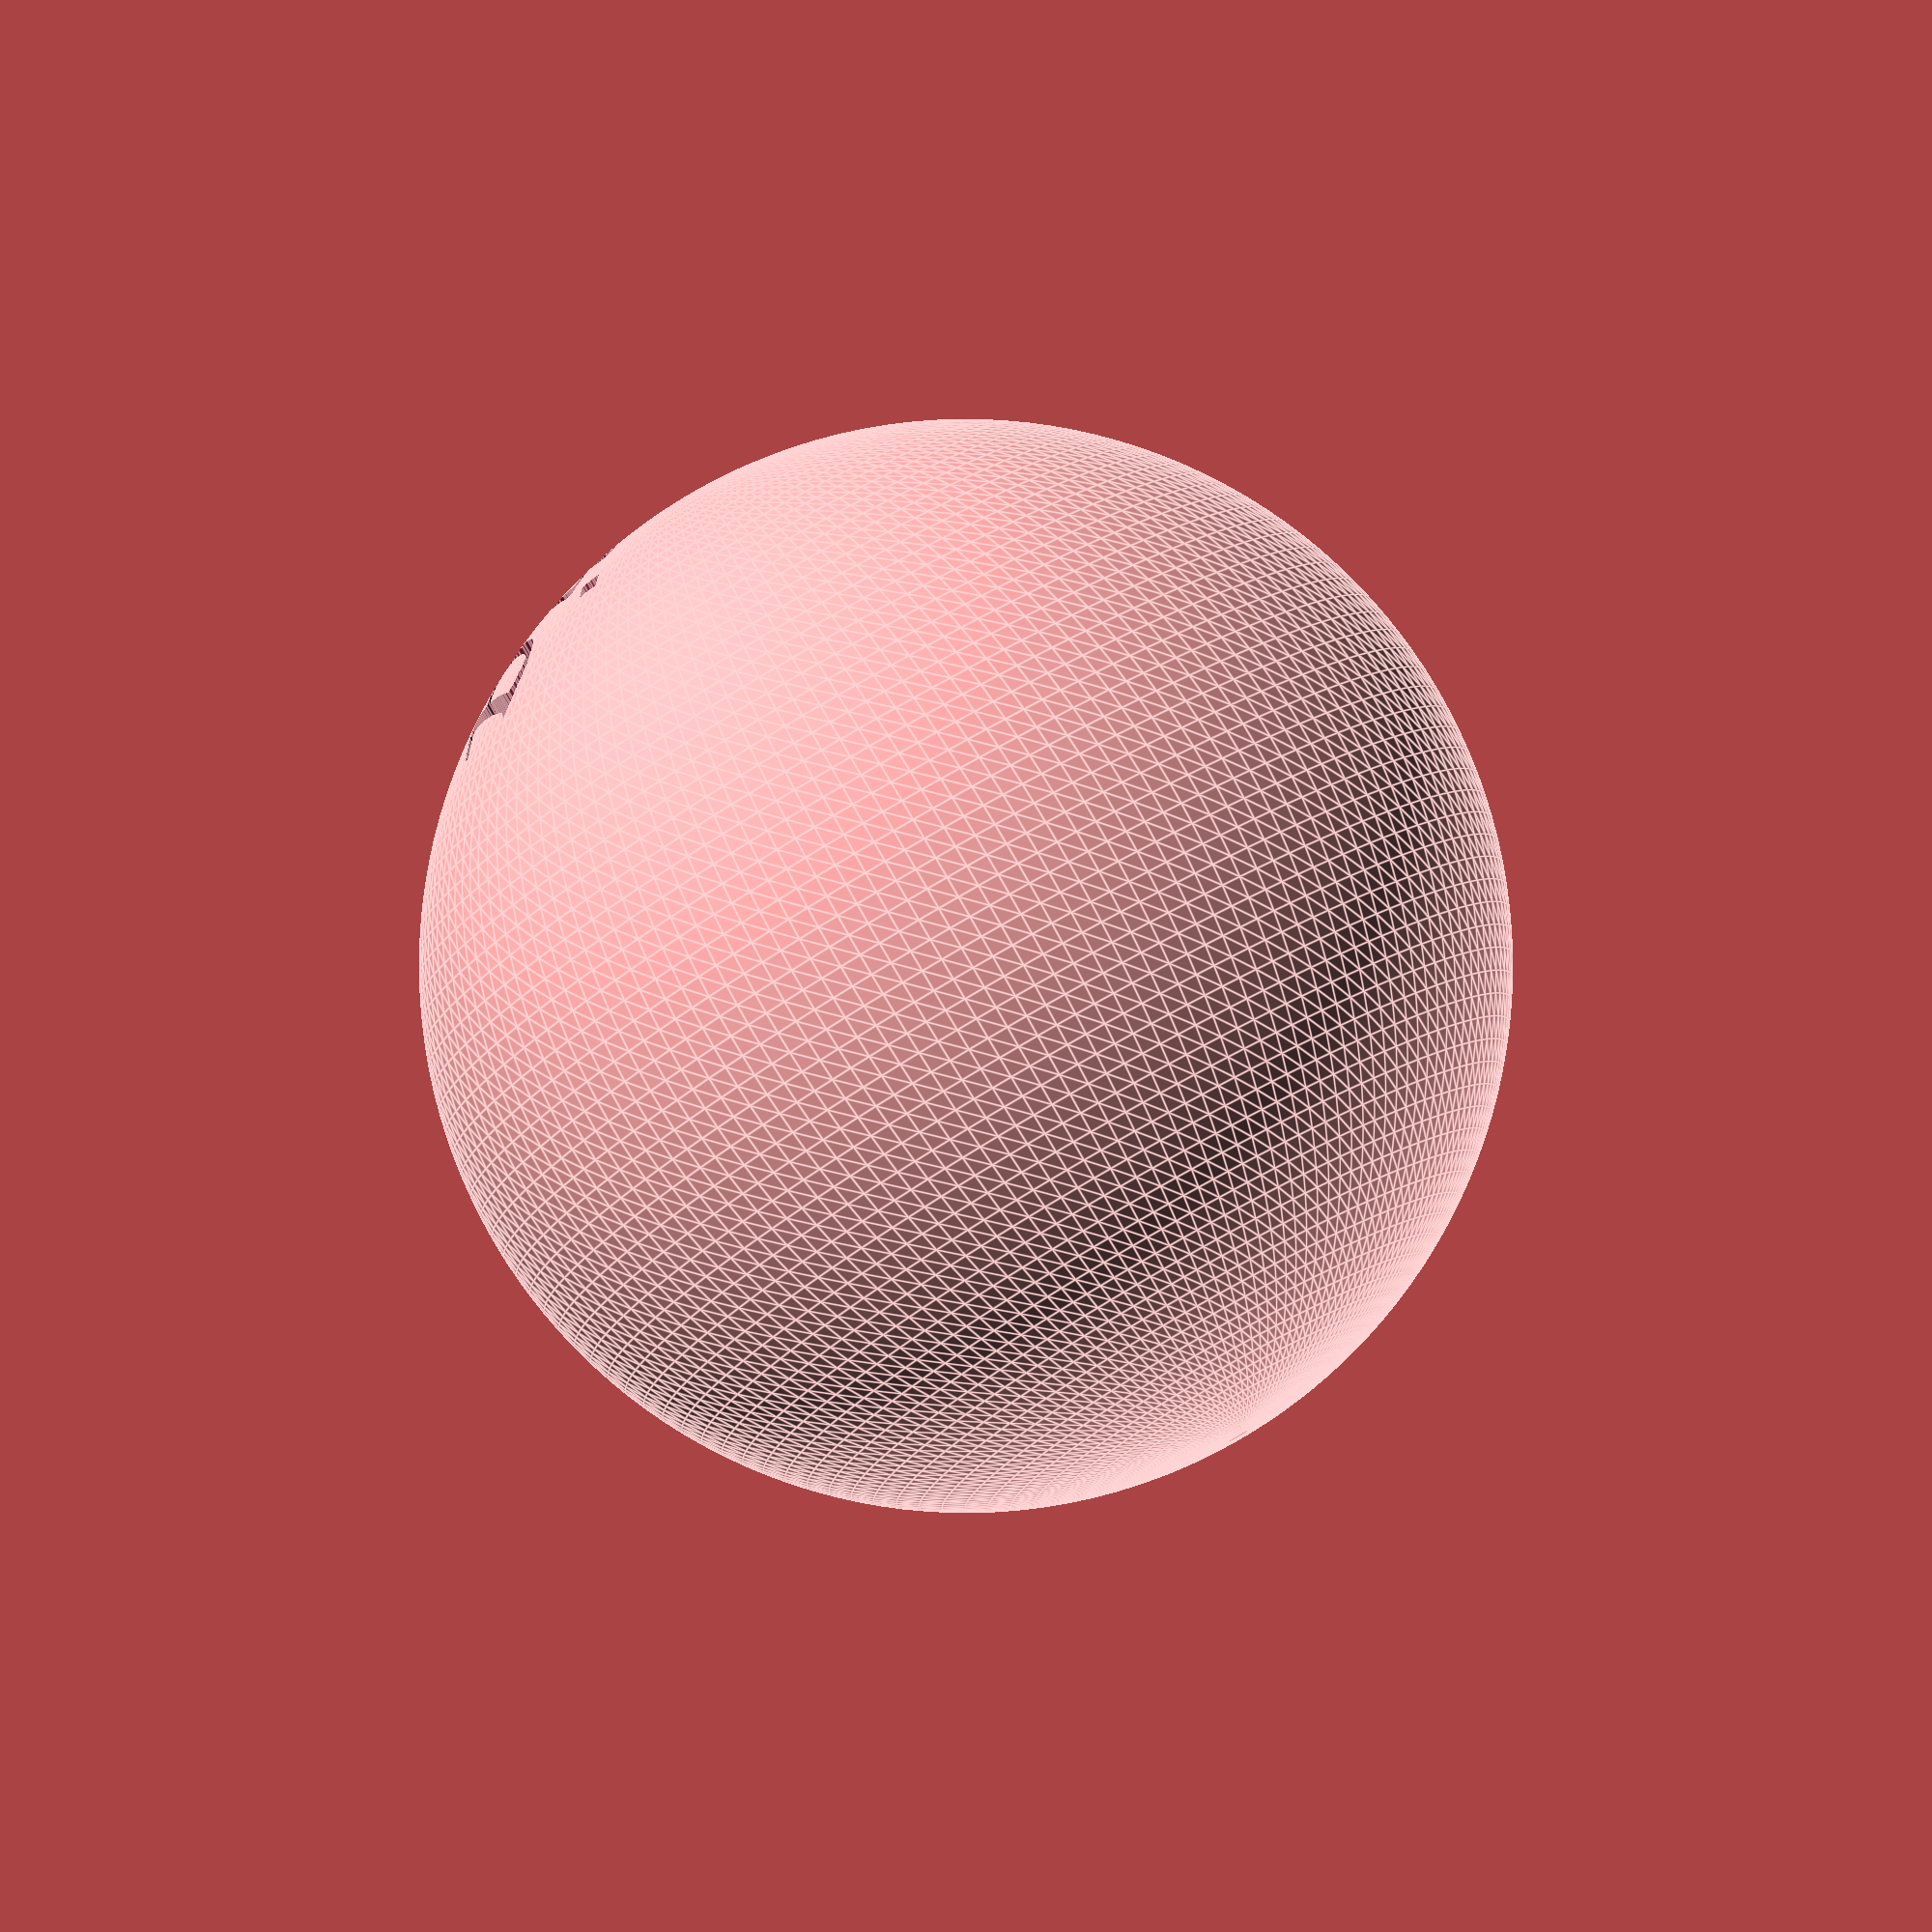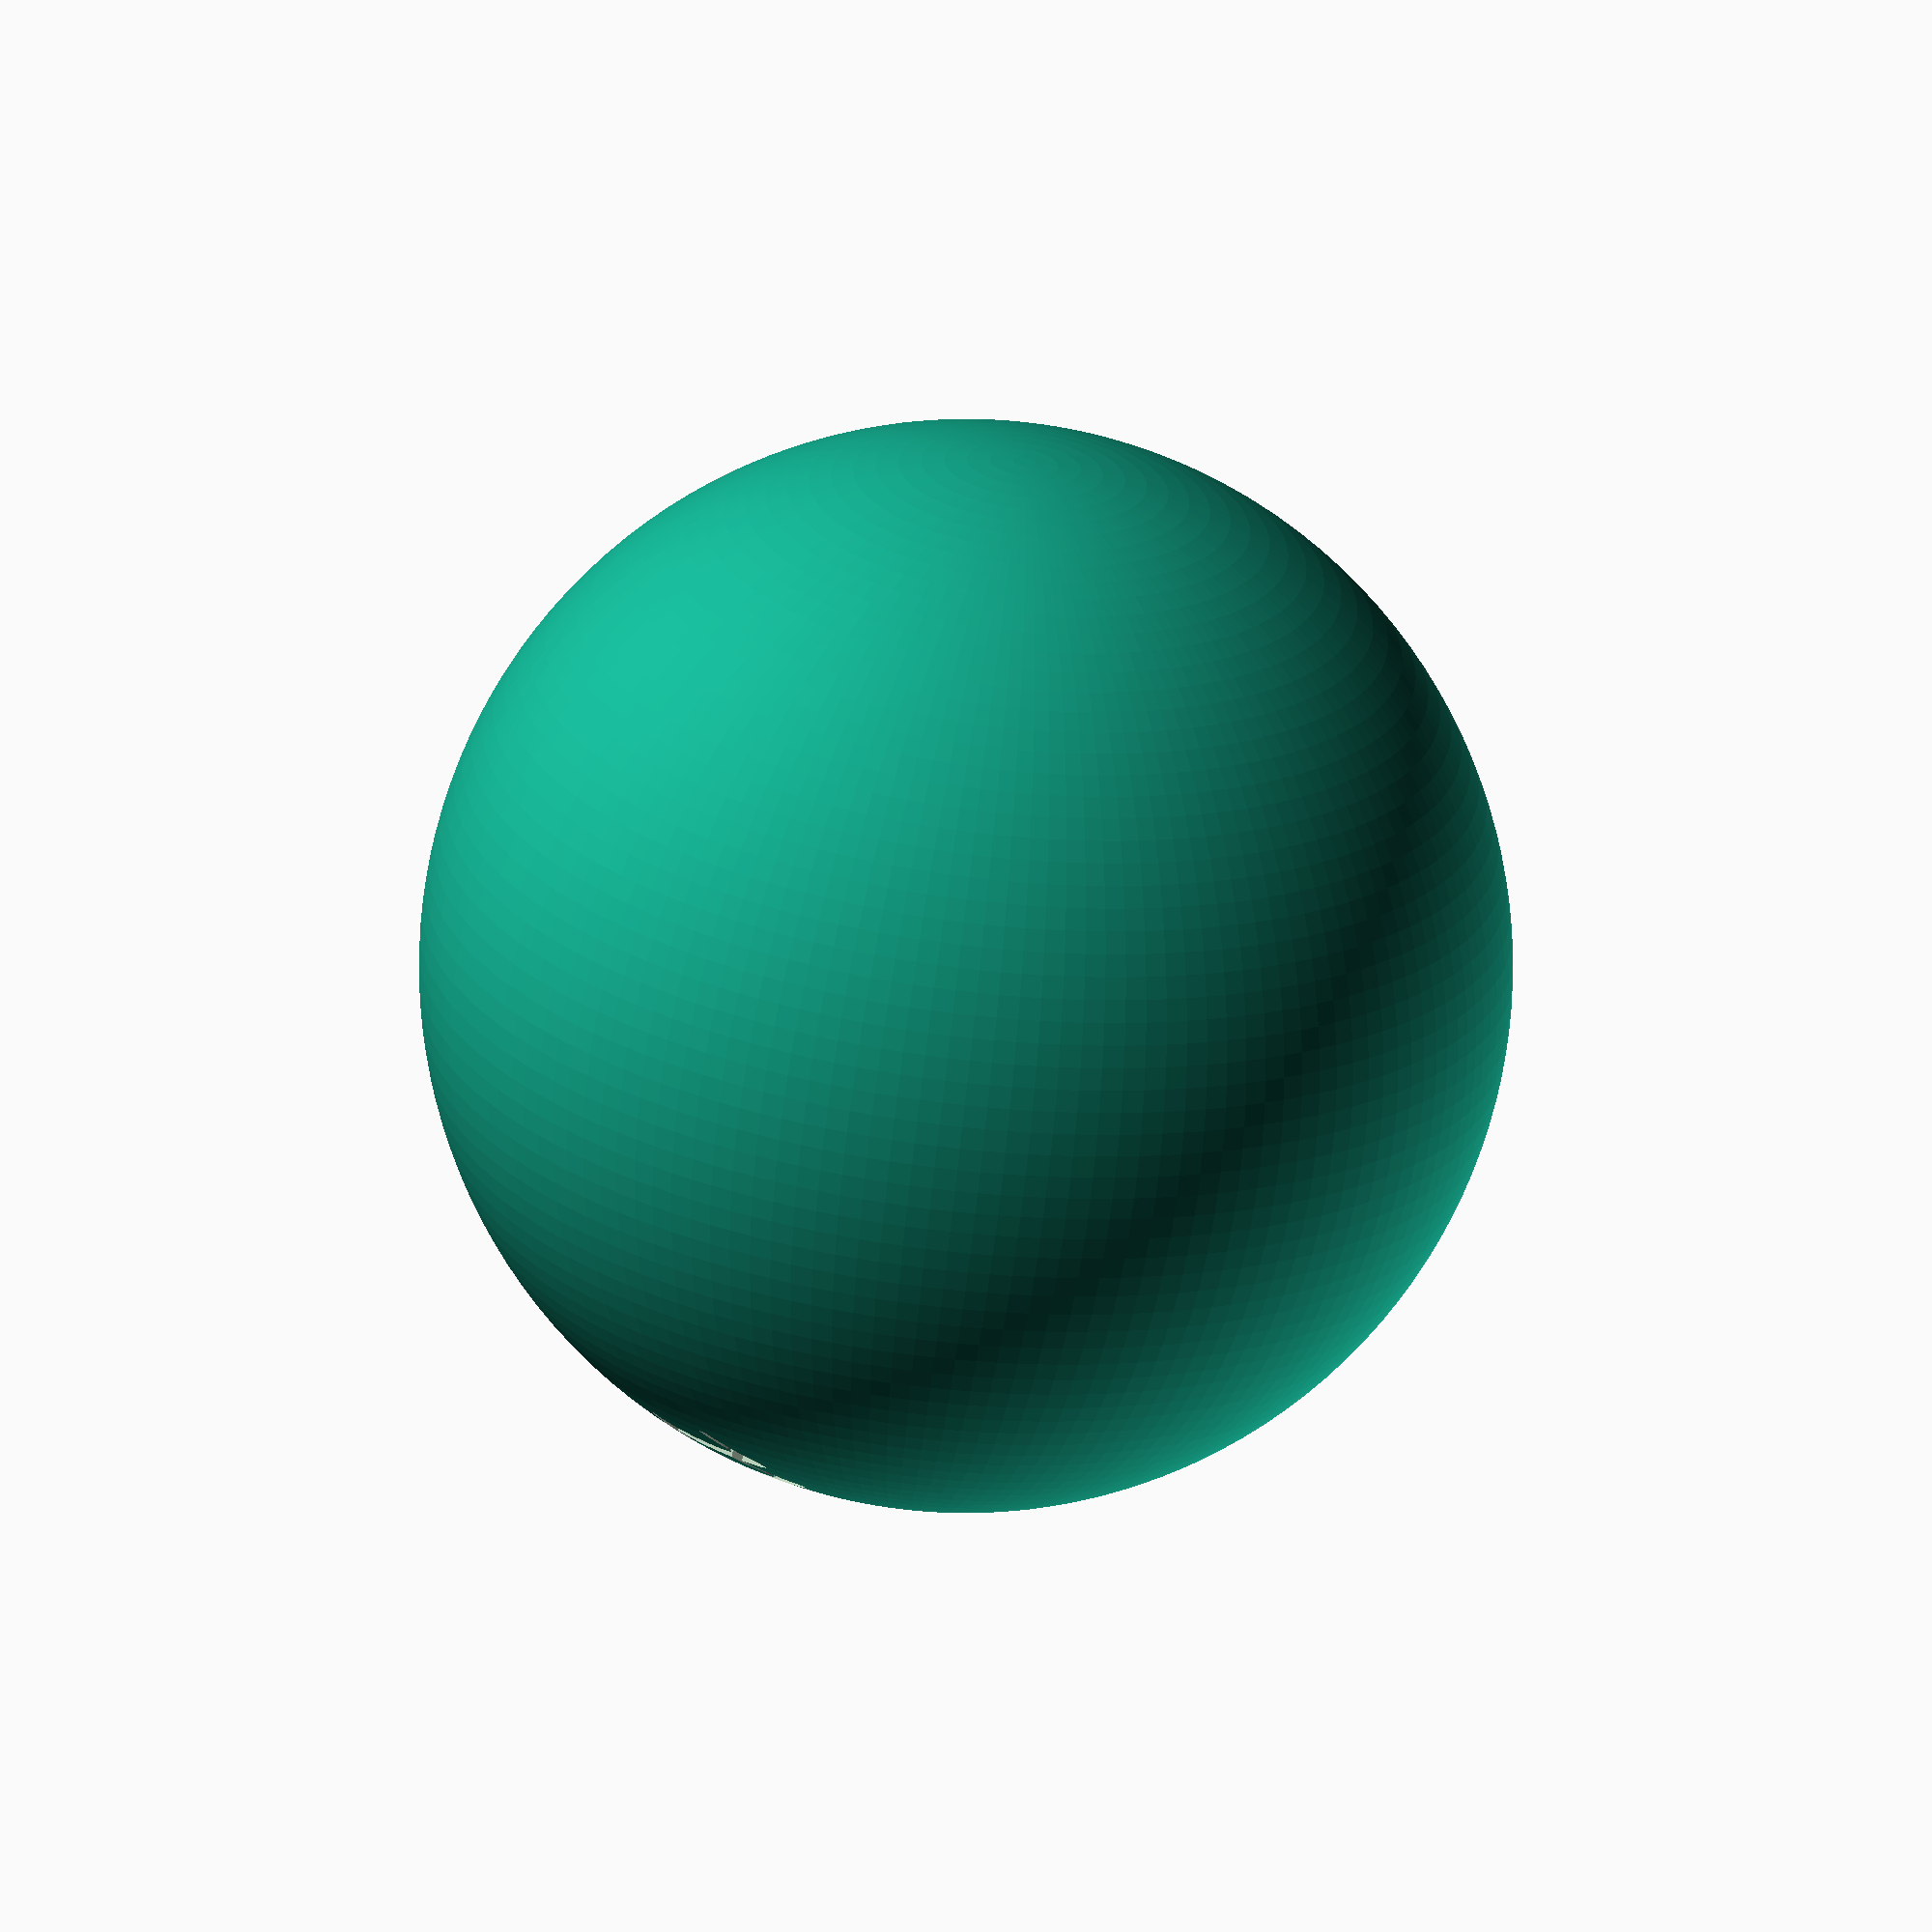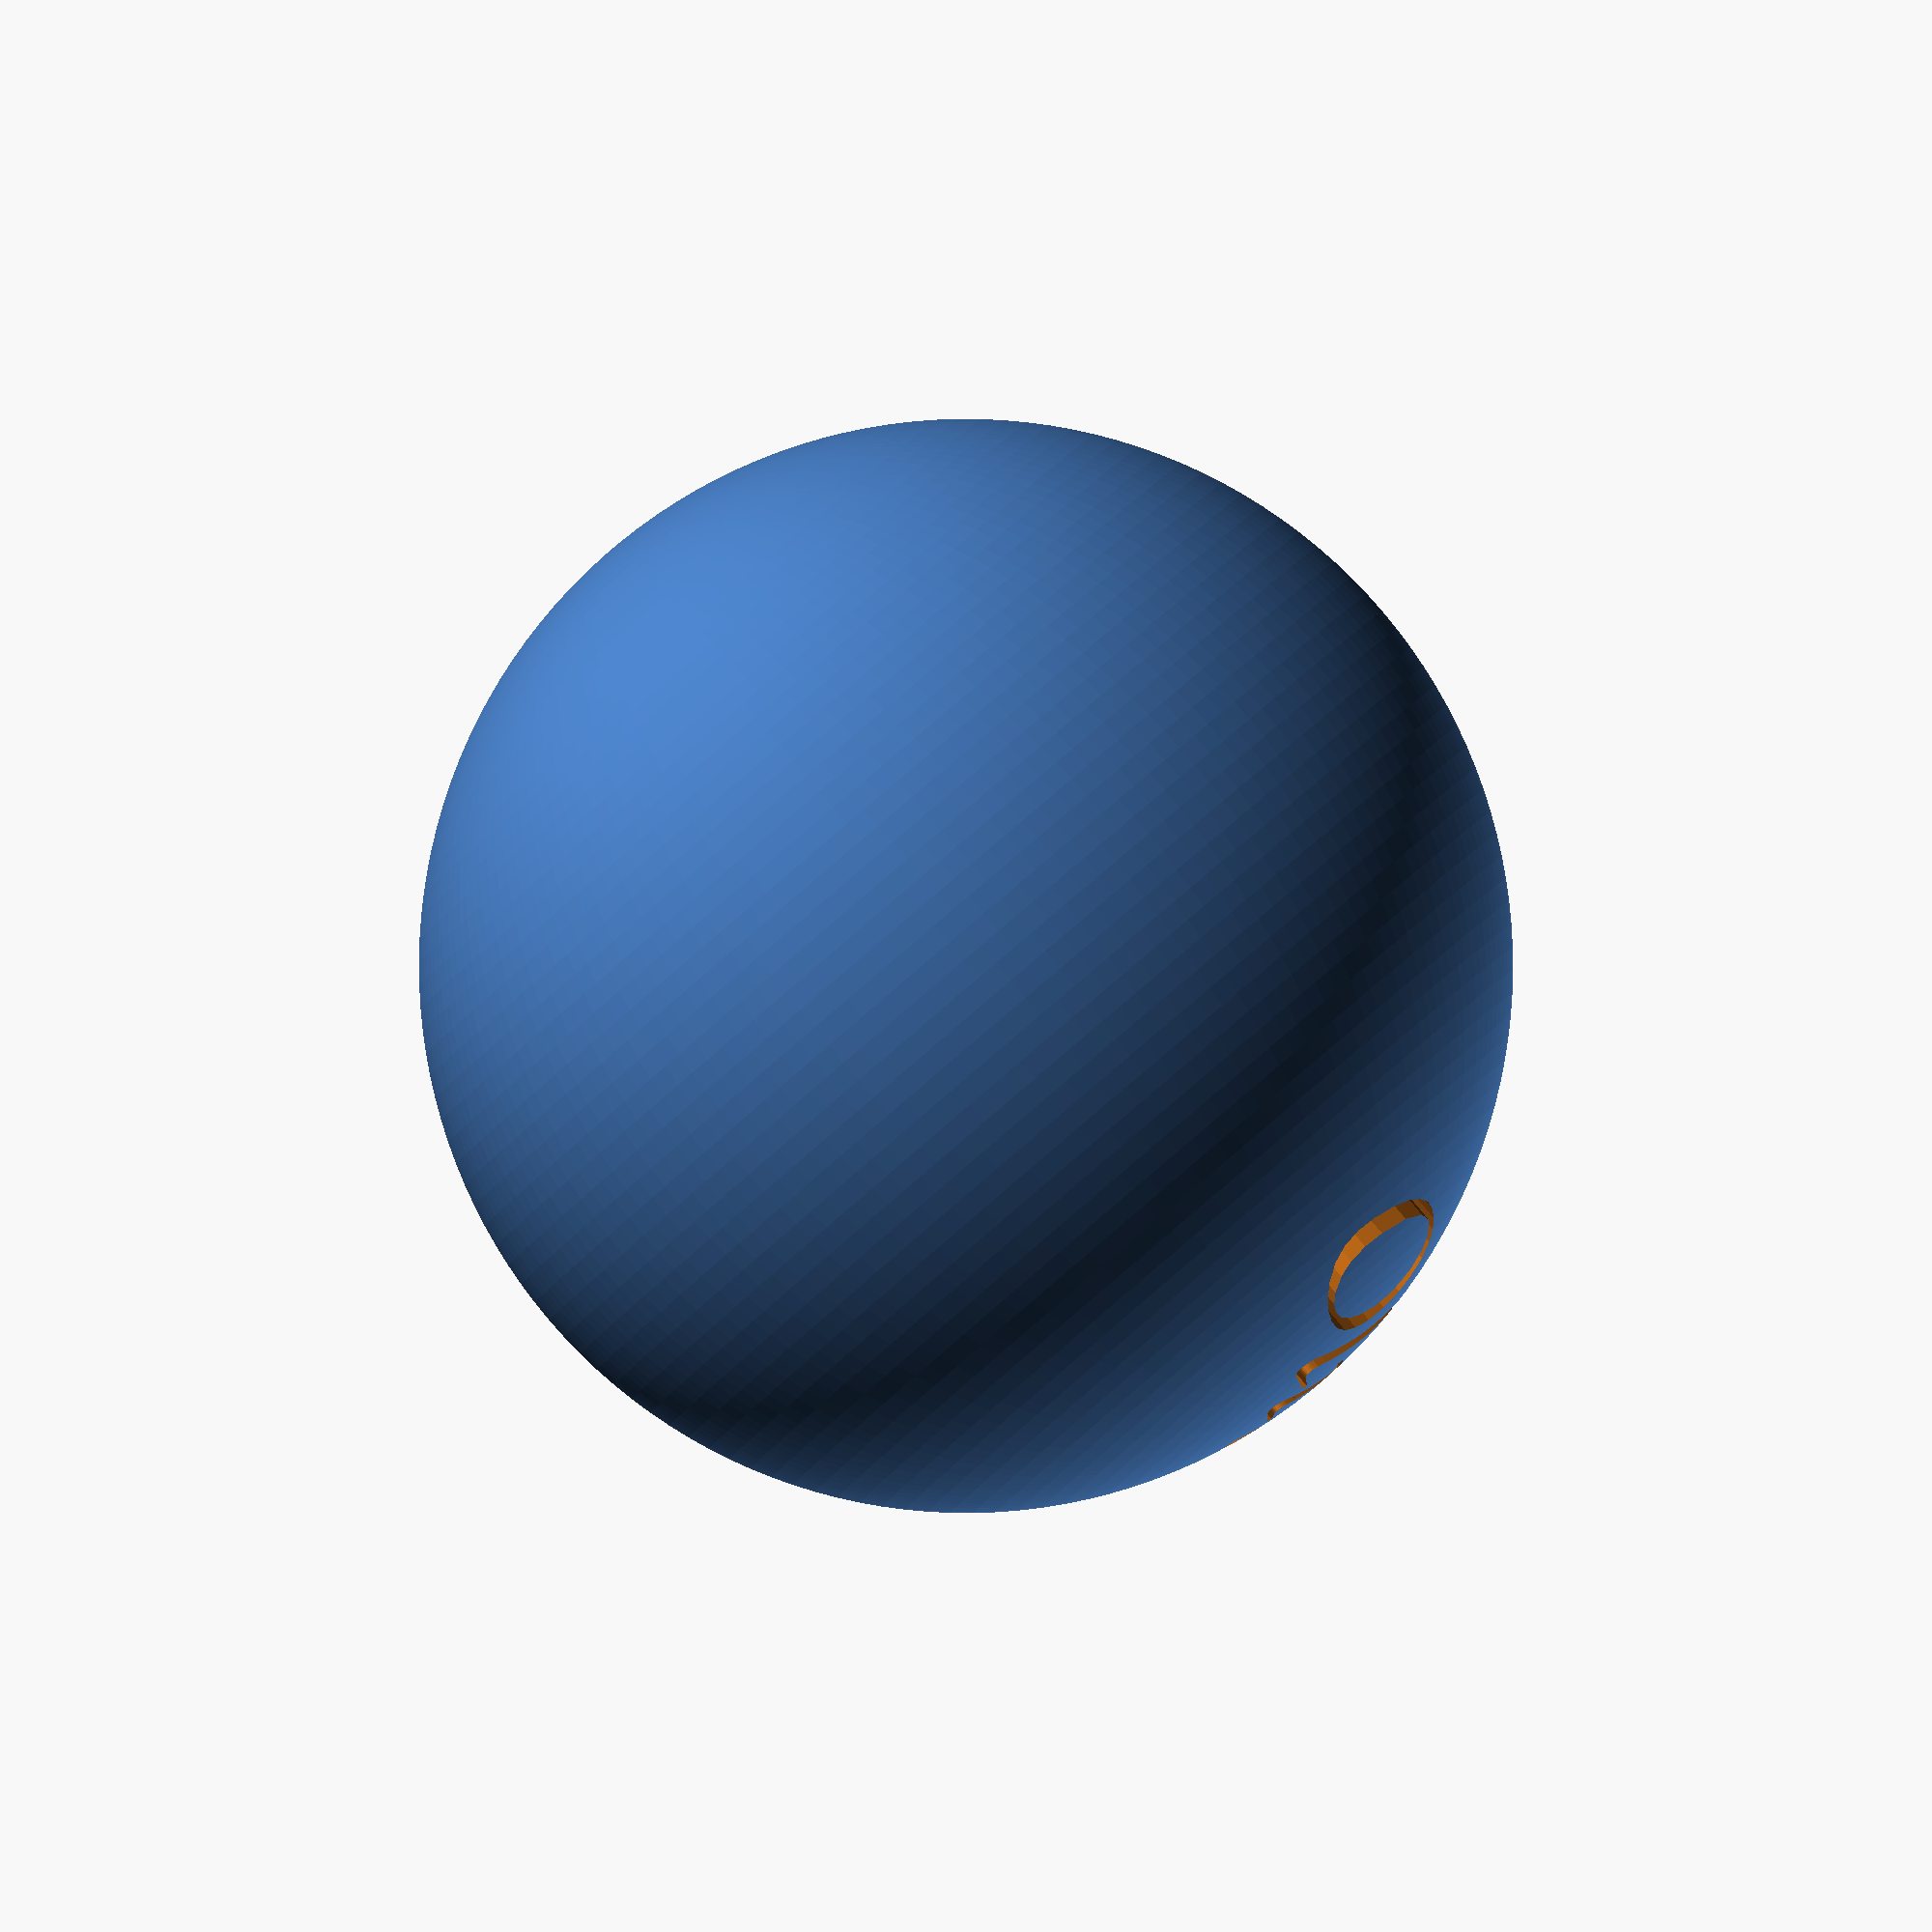
<openscad>
difference() {
    sphere(25, $fn=150);
    linear_extrude(60, center=false, convexity=10)
        text("Olivia", 10, /*"Courier New"*/"Comic Sans MS:style=Regular", halign="center", valign = "center");
}
</openscad>
<views>
elev=97.7 azim=150.9 roll=29.9 proj=o view=edges
elev=68.0 azim=41.1 roll=173.9 proj=o view=solid
elev=90.8 azim=308.1 roll=220.4 proj=o view=wireframe
</views>
